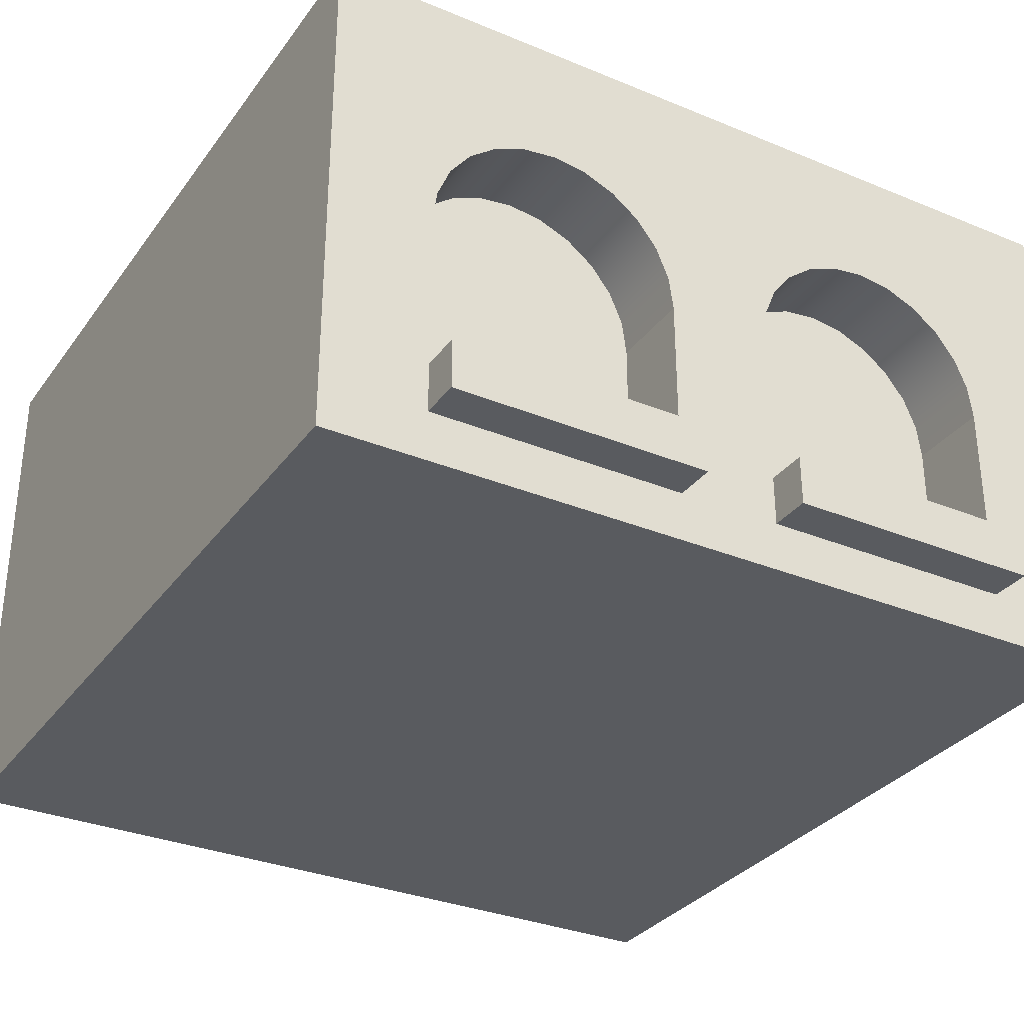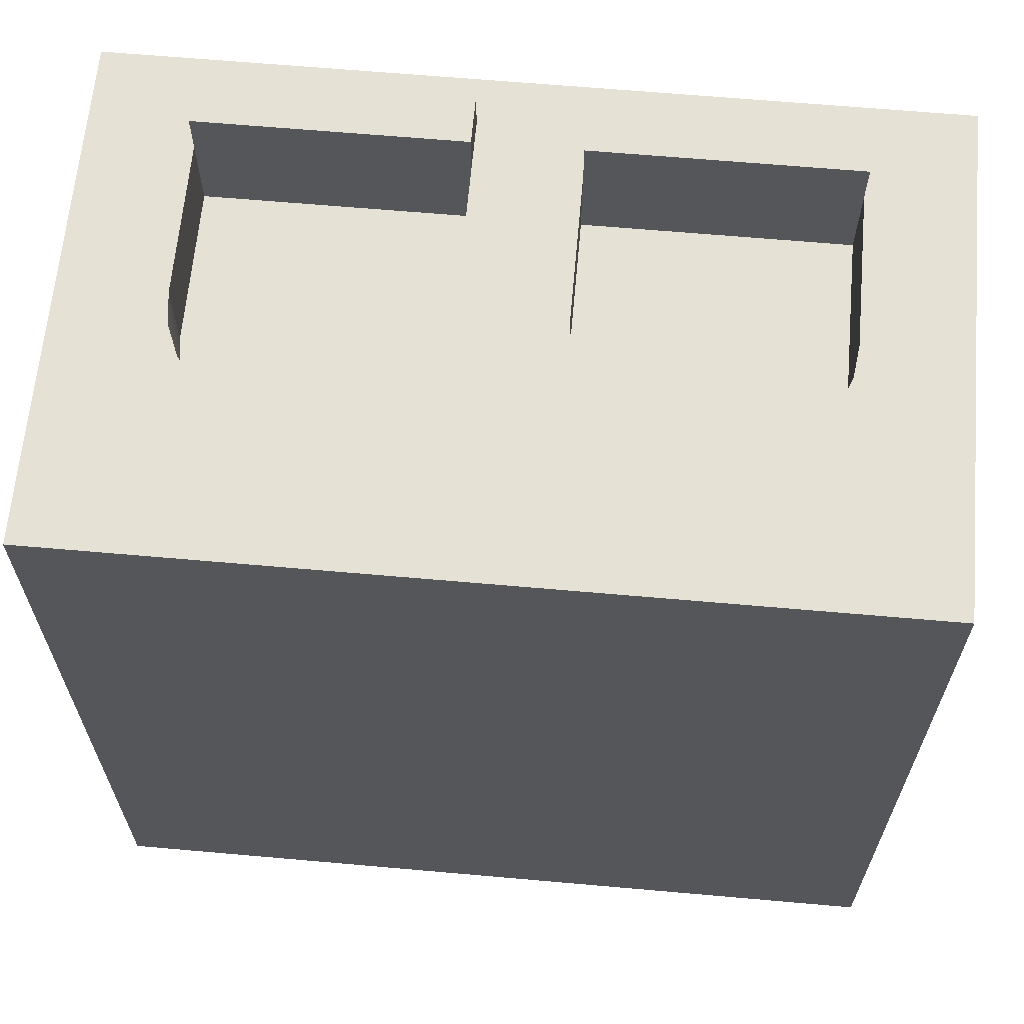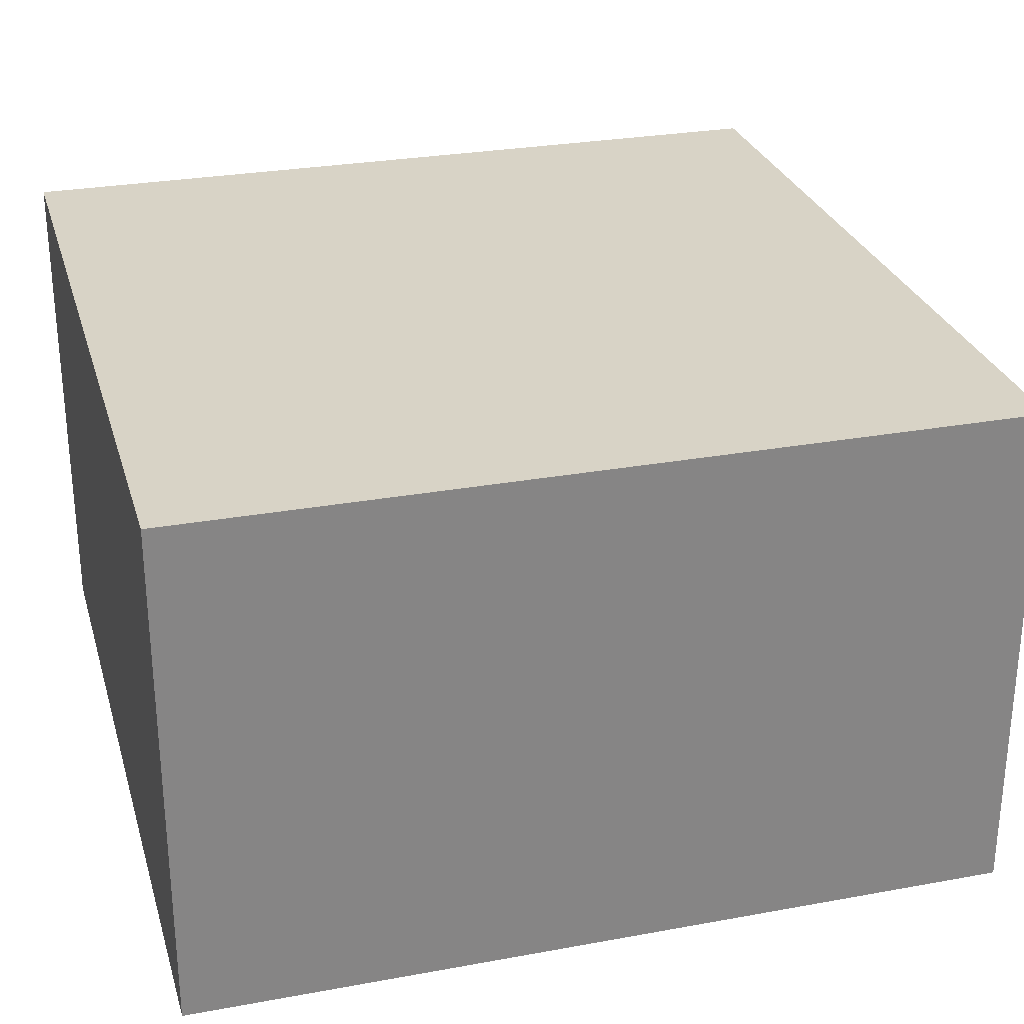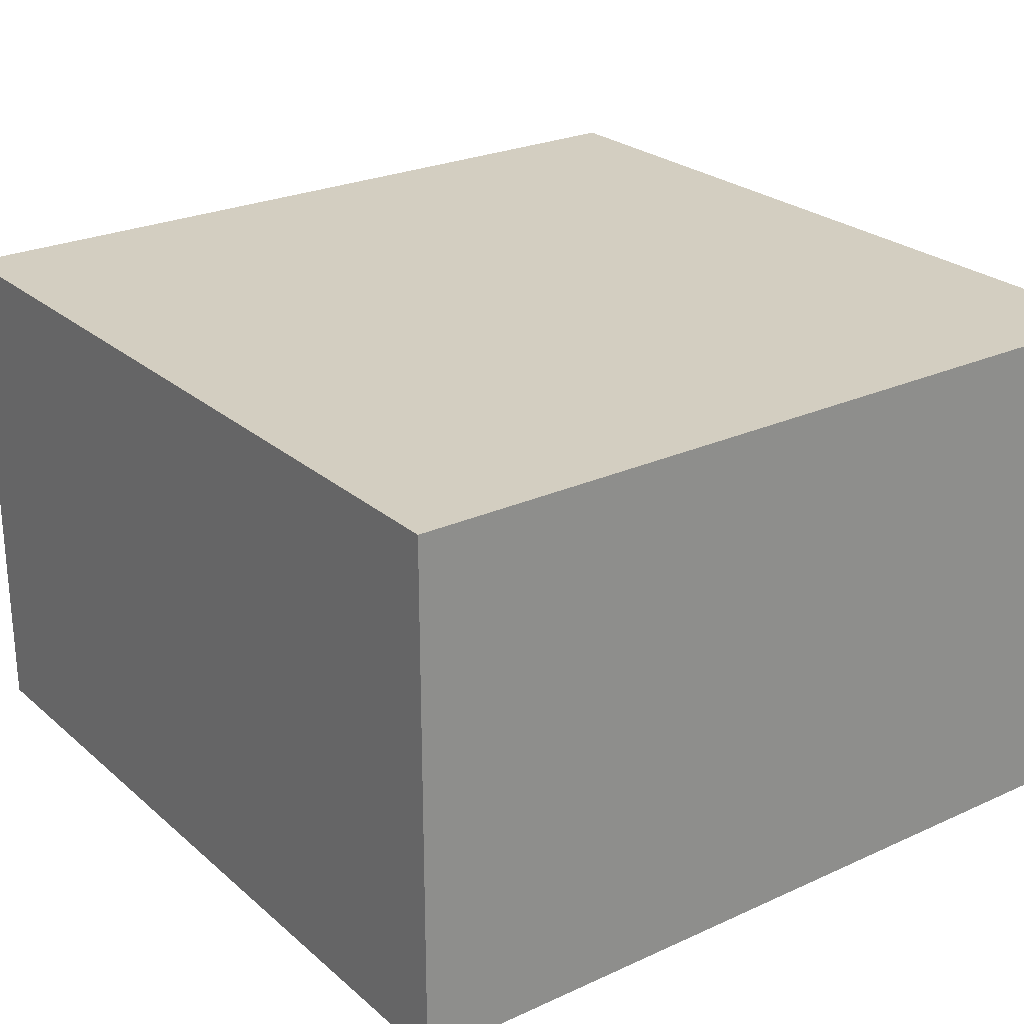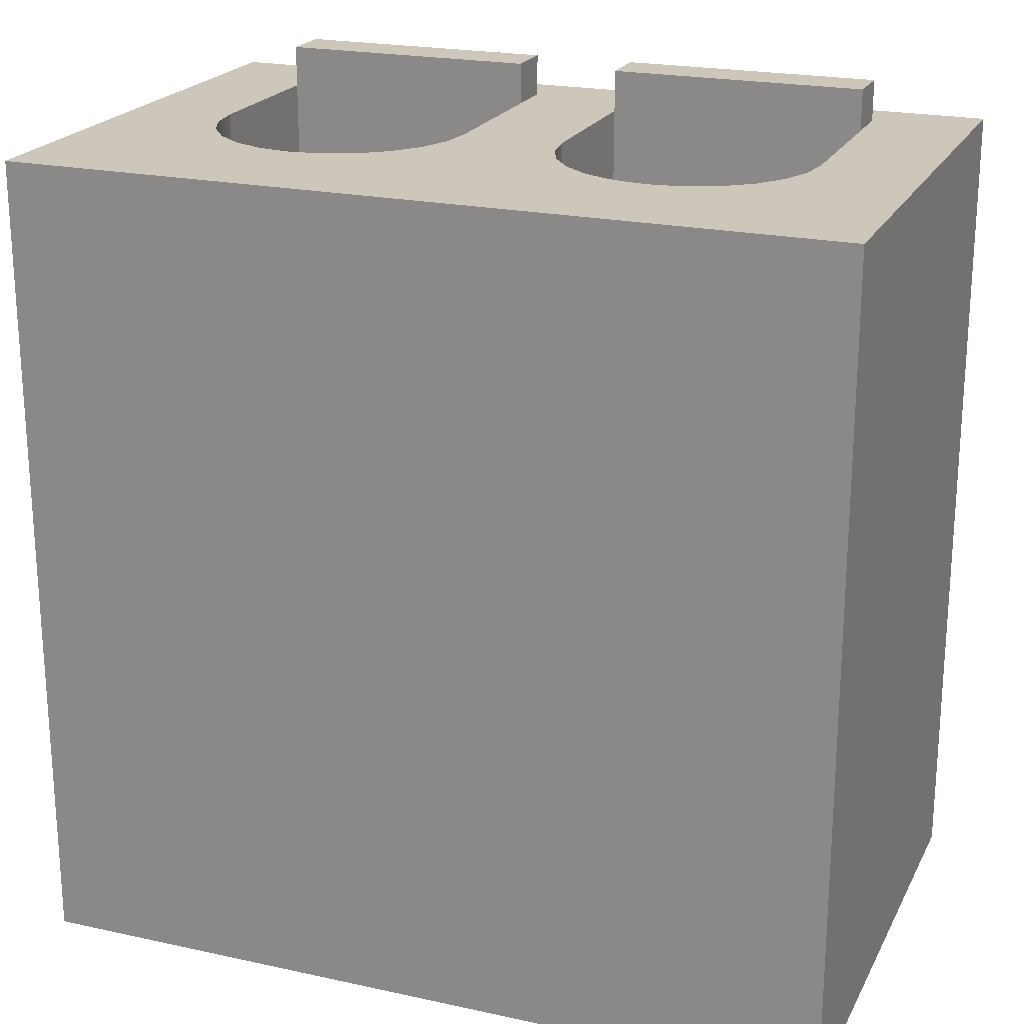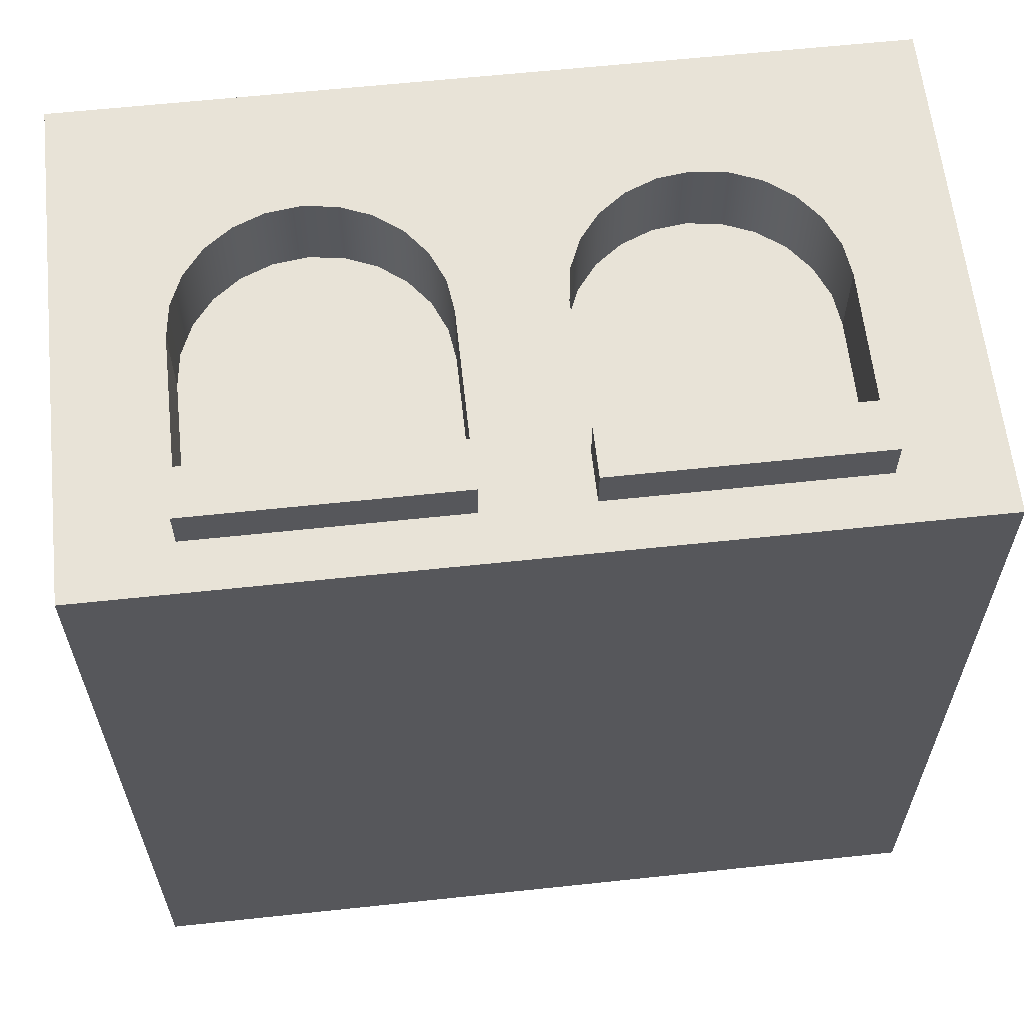
<metadata>
{"format":"obj","ext":"obj","renderer":"f3d","projection":"perspective","resolution":1024,"background":"white","views":[{"elev":-32.0,"azim":-30.1,"up":"+Y"},{"elev":64.2,"azim":-174.9,"up":"+Z"},{"elev":28.1,"azim":-105.5,"up":"+Y"},{"elev":25.1,"azim":143.6,"up":"+Y"},{"elev":21.5,"azim":-158.9,"up":"+Z"},{"elev":61.6,"azim":-6.2,"up":"+Z"}]}
</metadata>
<code>
o Mesh1_Group1_Model.012
v -0.06782 0.3504 0
v -0.08343 0.3881 0
v -0.08343 0.3881 -0.1
v -0.06782 0.3504 -0.1
v 0.0625 0.06 0
v 0.0625 0.12 0
v 0.0625 0.31 0
v -0.1083 0.4205 0
v -0.1406 0.4453 0
v 0.06782 0.3504 0
v -0.5 0.625 0
v 0.08343 0.3881 0
v 0.1083 0.4205 0
v 0.1406 0.4453 0
v 0.1783 0.4609 0
v 0.2188 0.4662 0
v 0.2592 0.4609 0
v 0.5 0.625 -0
v 0.2969 0.4453 0
v 0.3292 0.4205 0
v 0.3541 0.3881 0
v 0.3697 0.3504 0
v 0.5 0 0
v 0.375 0.31 0
v 0.3697 0.3504 -0.1
v 0.375 0.31 -0.1
v 0.3541 0.3881 -0.1
v 0.3292 0.4205 -0.1
v 0.2969 0.4453 -0.1
v 0.2592 0.4609 -0.1
v 0.2188 0.4662 -0.1
v 0.1783 0.4609 -0.1
v 0.1406 0.4453 -0.1
v 0.1083 0.4205 -0.1
v 0.08343 0.3881 -0.1
v 0.06782 0.3504 -0.1
v 0.0625 0.31 -0.1
v 0.0625 0.12 -0.1
v 0.375 0.12 -0.1
v 0.0625 0.12 0.05
v 0.375 0.12 0.05
v 0.375 0.12 0
v 0.375 0.06 0
v -0.5 0 0
v 0.375 0.06 0.05
v 0.0625 0.06 0.05
v -0.0625 0.06 0
v -0.0625 0.31 0
v -0.0625 0.31 -0.1
v -0.0625 0.12 -0.1
v -0.1083 0.4205 -0.1
v -0.1406 0.4453 -0.1
v -0.1783 0.4609 -0.1
v -0.2188 0.4662 -0.1
v -0.2592 0.4609 -0.1
v -0.2969 0.4453 -0.1
v -0.3292 0.4205 -0.1
v -0.3541 0.3881 -0.1
v -0.3697 0.3504 -0.1
v -0.375 0.31 -0.1
v -0.375 0.12 -0.1
v -0.0625 0.12 0
v -0.375 0.12 0
v -0.375 0.12 0.05
v -0.0625 0.12 0.05
v -0.375 0.31 0
v -0.3697 0.3504 0
v -0.3541 0.3881 0
v -0.3292 0.4205 0
v -0.2969 0.4453 0
v -0.2592 0.4609 0
v -0.2188 0.4662 0
v -0.1783 0.4609 0
v -0.375 0.06 0
v -0.0625 0.06 0.05
v -0.375 0.06 0.05
v -0.5 0.625 -1
v -0.5 0 -1
v 0.5 0.625 -1
v 0.5 0 -1
f 39 26 25 27 28 29 30 31 32 33 34 35 36 37 38
f 50 49 4 3 51 52 53 54 55 56 57 58 59 60 61
f 1 2 3 4
f 5 2 1
f 6 2 5
f 7 2 6
f 7 8 2
f 7 9 8
f 10 9 7
f 10 11 9
f 12 11 10
f 13 11 12
f 14 11 13
f 15 11 14
f 16 11 15
f 17 11 16
f 17 18 11
f 19 18 17
f 20 18 19
f 21 18 20
f 22 18 21
f 18 22 23
f 23 22 24
f 24 22 25 26
f 22 21 27 25
f 21 20 28 27
f 20 19 29 28
f 19 17 30 29
f 17 16 31 30
f 16 15 32 31
f 15 14 33 32
f 14 13 34 33
f 13 12 35 34
f 12 10 36 35
f 10 7 37 36
f 7 6 38 37
f 39 38 6 40 41 42
f 26 39 42 24
f 43 24 42
f 43 23 24
f 23 43 44
f 44 43 5
f 5 43 45 46
f 43 42 41 45
f 40 46 45 41
f 6 5 46 40
f 44 5 47
f 47 5 48
f 5 1 48
f 48 1 4 49
f 49 50 62 48
f 50 61 63 64 65 62
f 60 66 63 61
f 67 66 60 59
f 67 11 66
f 68 11 67
f 69 11 68
f 70 11 69
f 71 11 70
f 72 11 71
f 73 11 72
f 9 11 73
f 9 73 53 52
f 73 72 54 53
f 72 71 55 54
f 71 70 56 55
f 70 69 57 56
f 69 68 58 57
f 68 67 59 58
f 8 9 52 51
f 2 8 51 3
f 66 11 63
f 63 11 74
f 44 74 11
f 44 47 74
f 74 47 75 76
f 47 62 65 75
f 47 48 62
f 64 76 75 65
f 63 74 76 64
f 44 11 77 78
f 11 18 79 77
f 80 79 18 23
f 78 77 79 80
f 23 44 78 80

</code>
